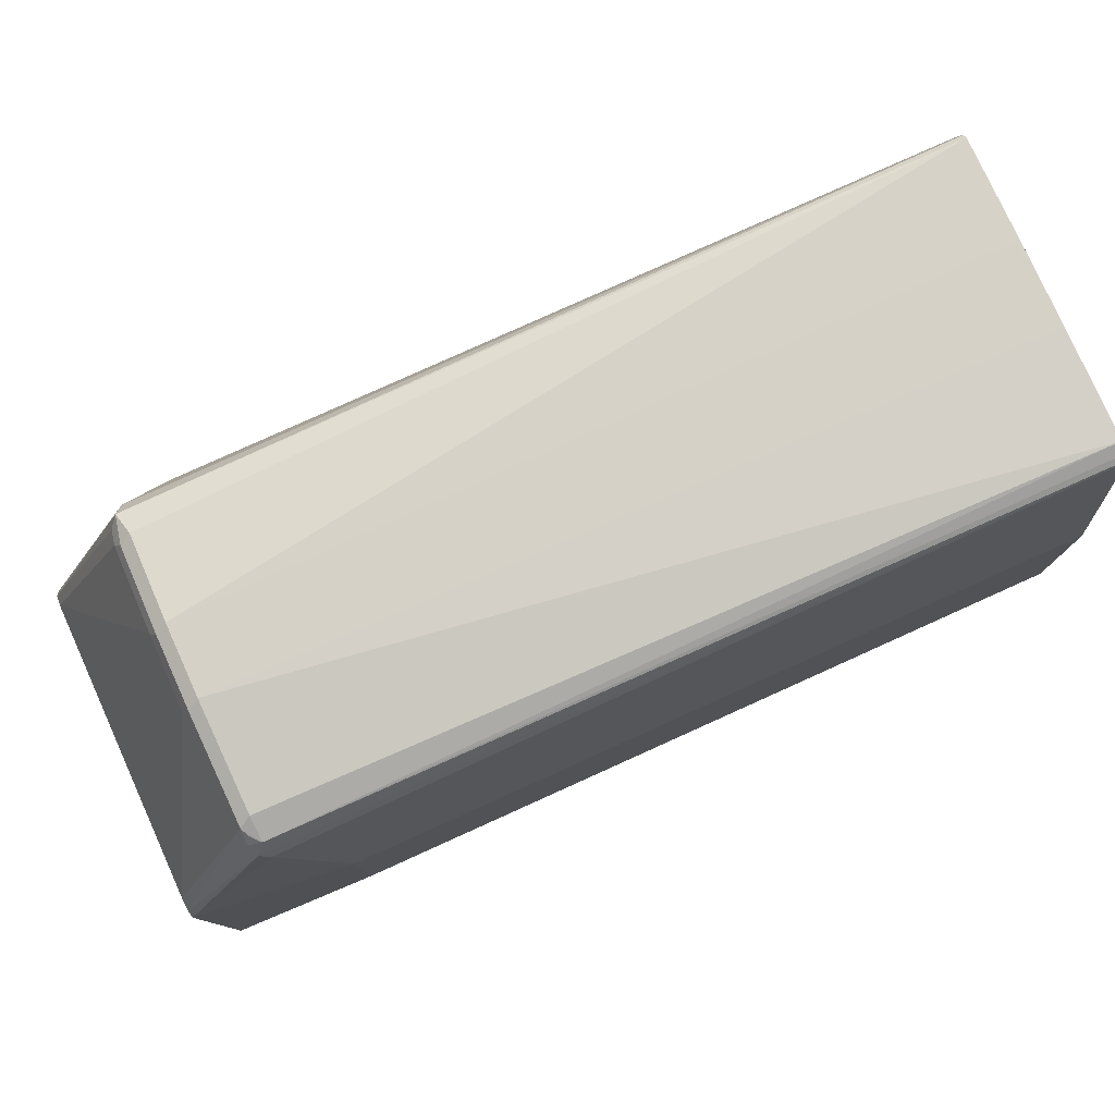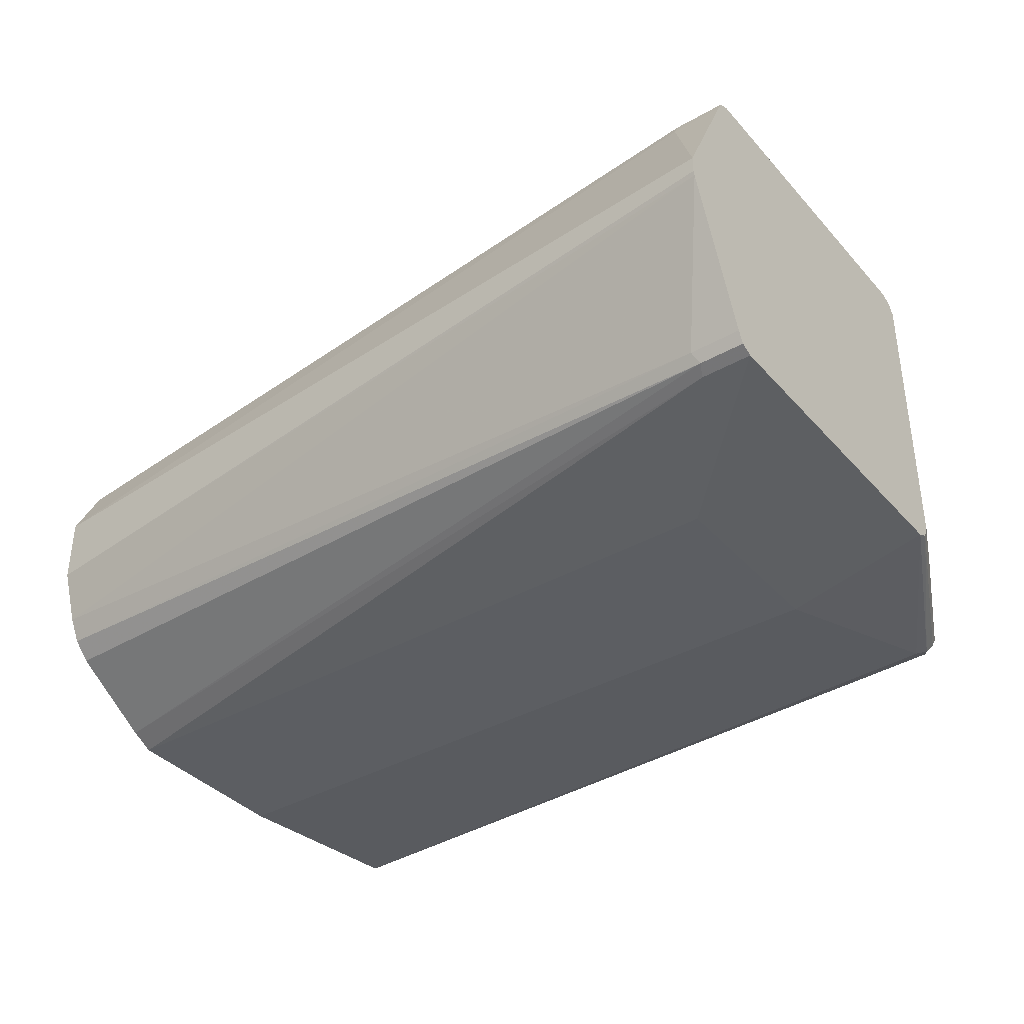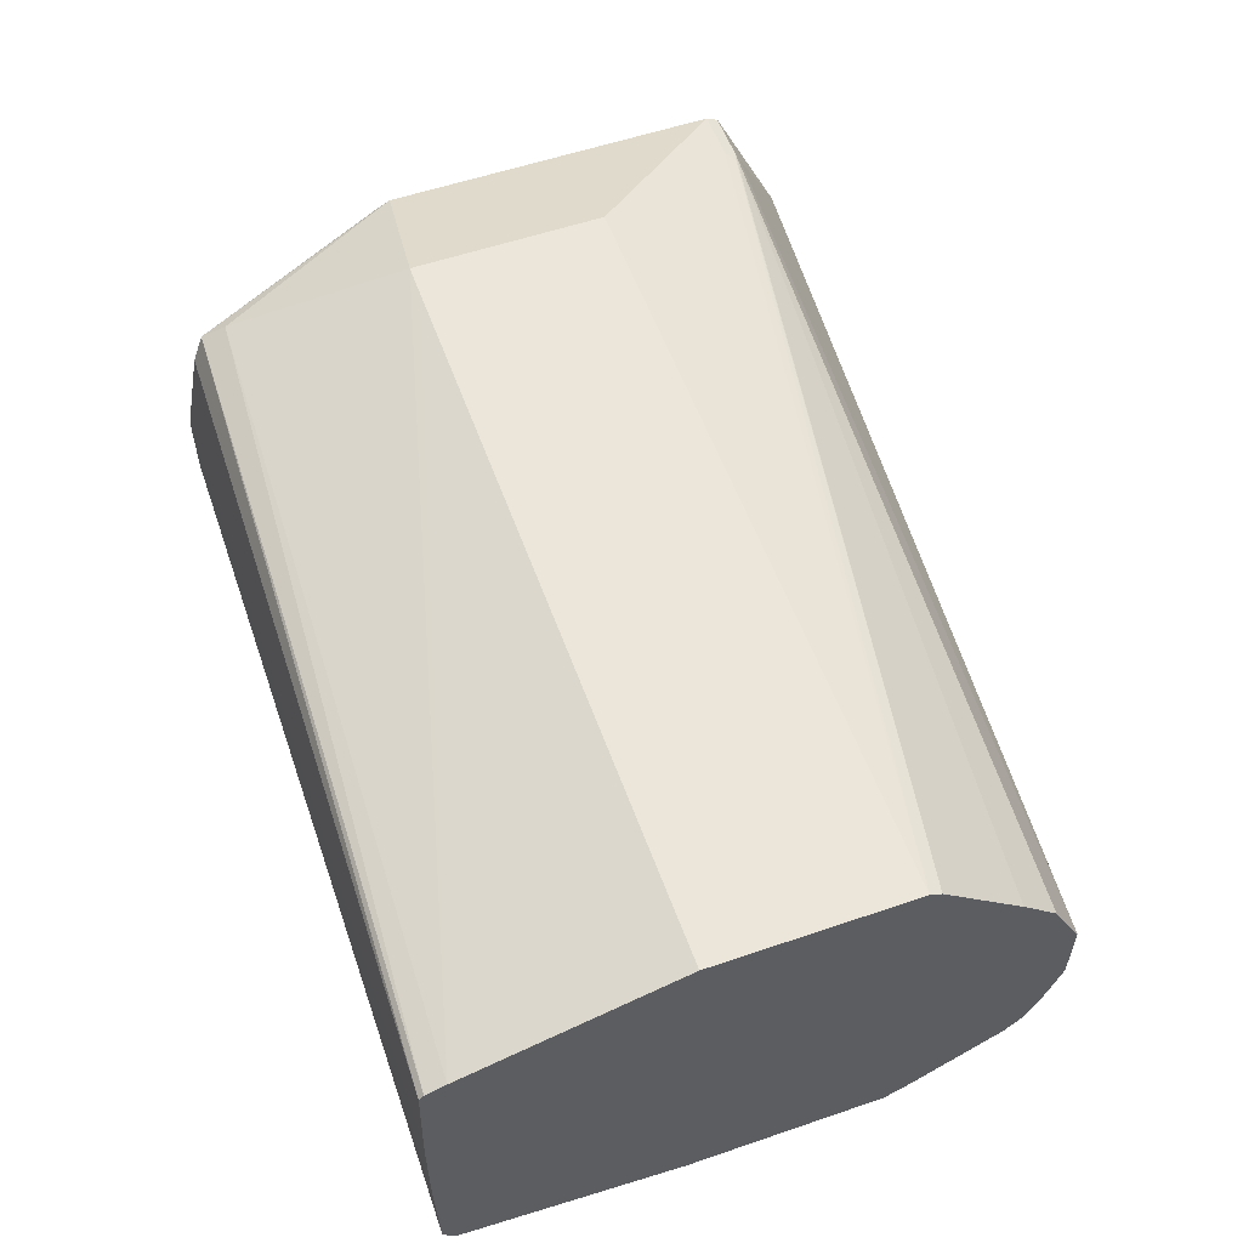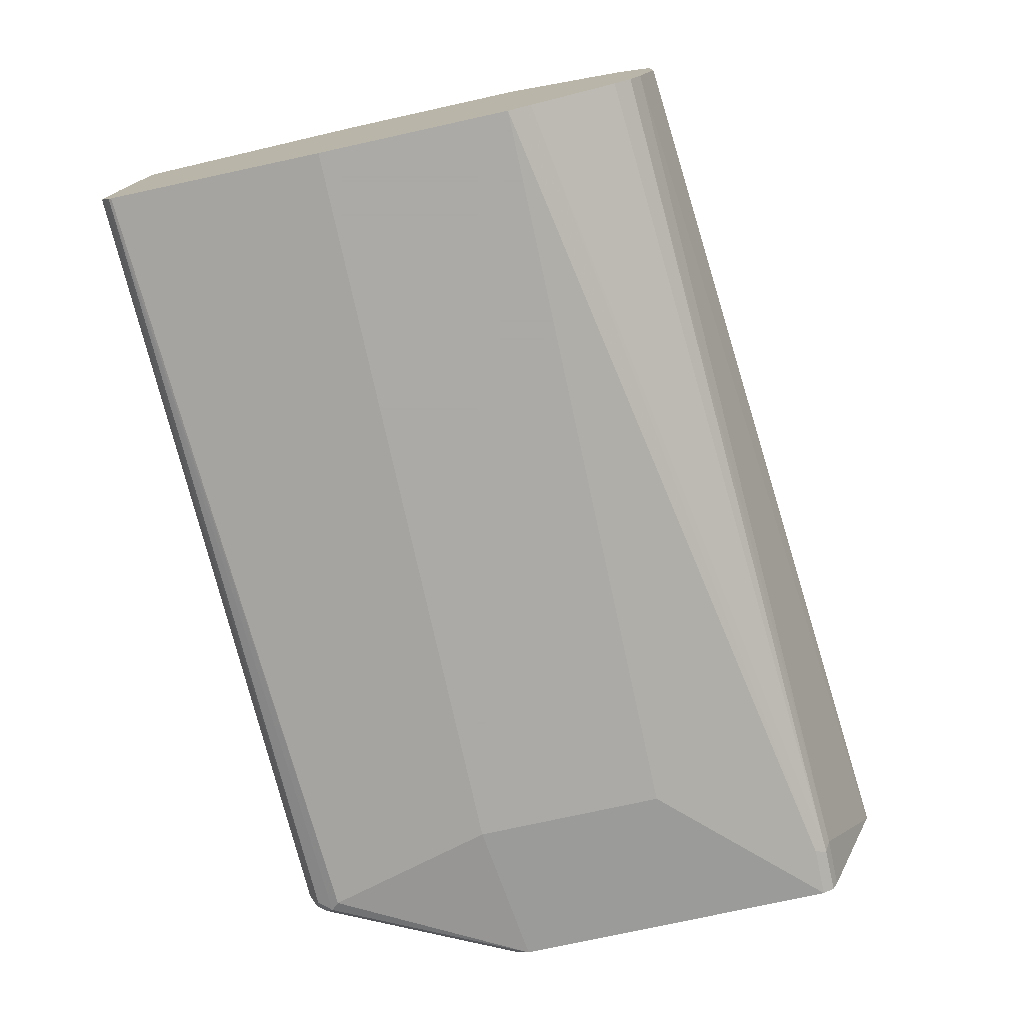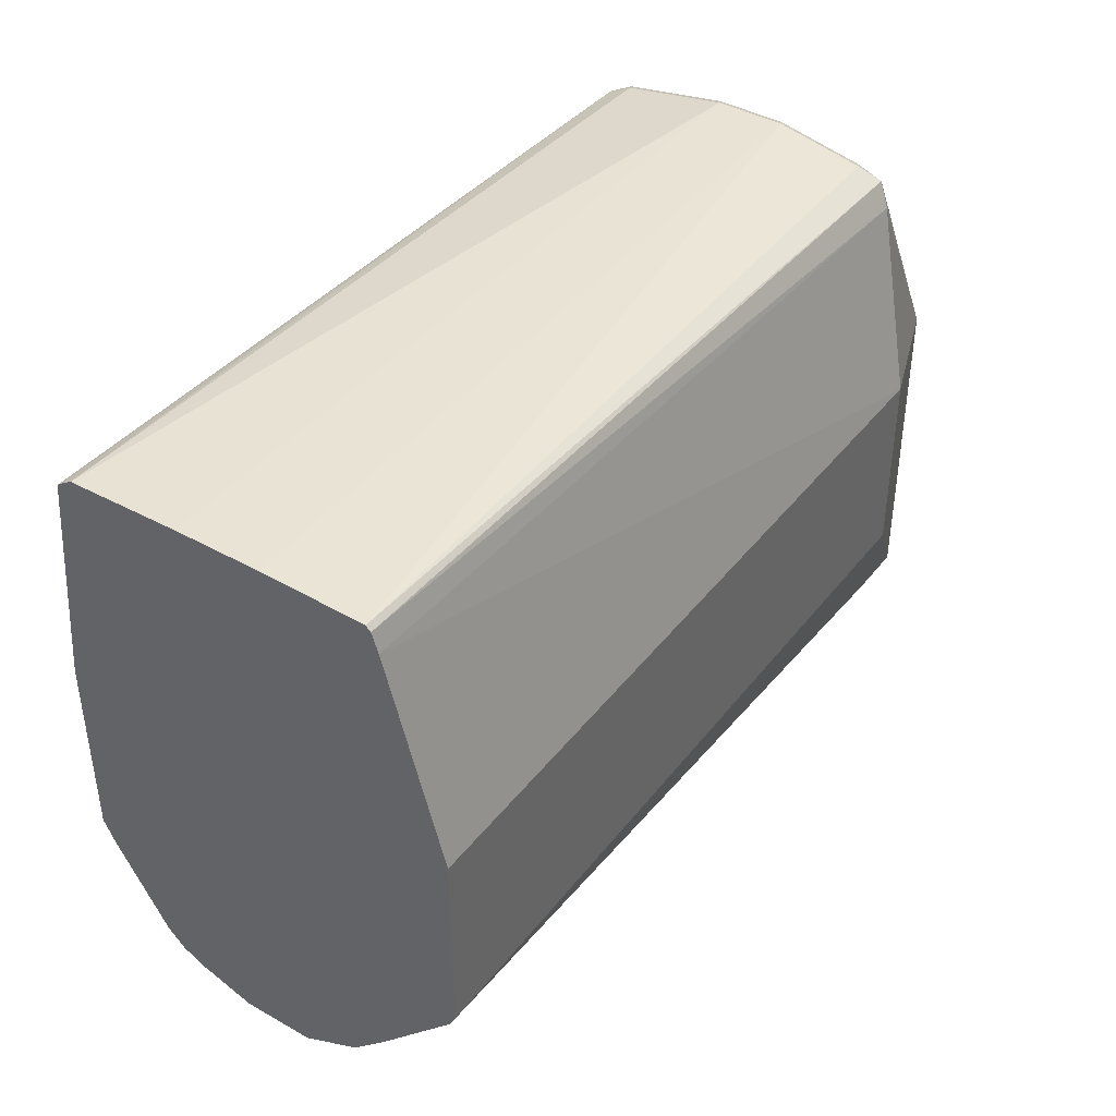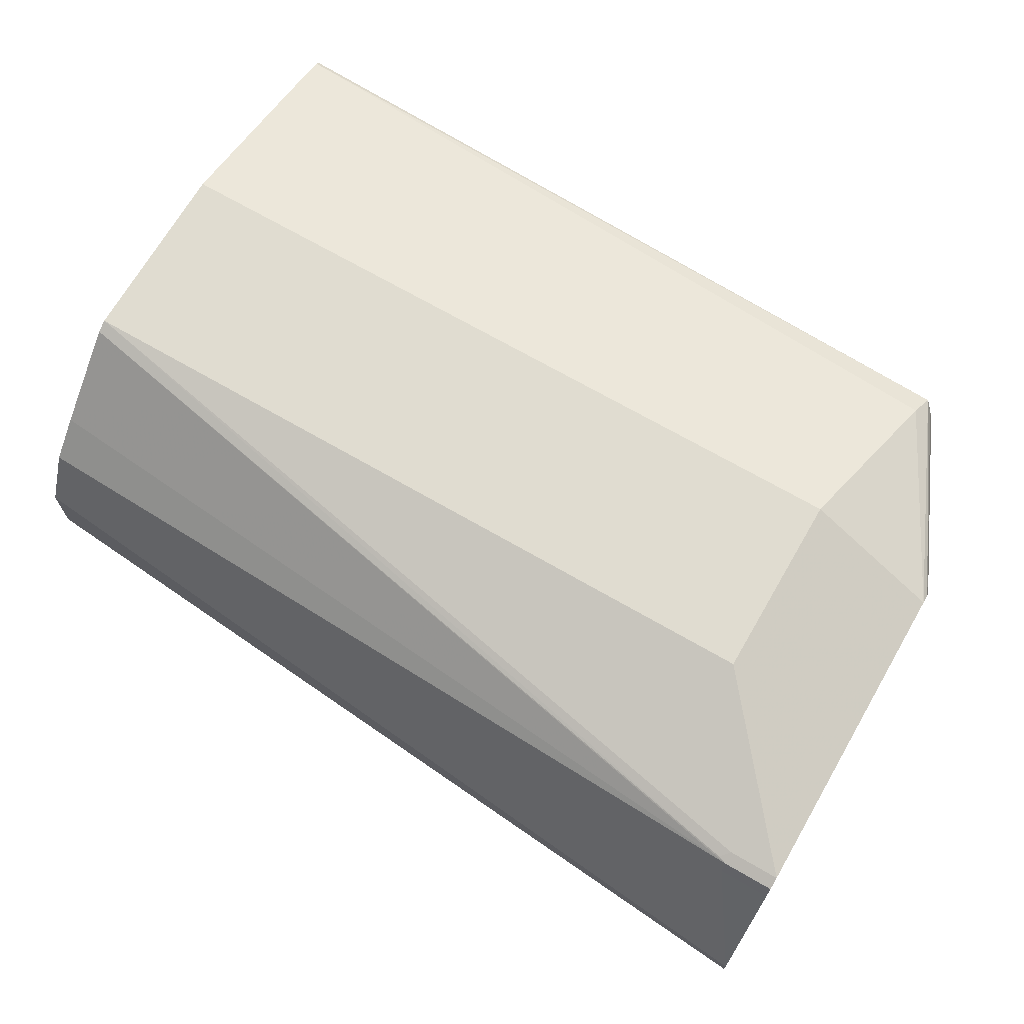
<metadata>
{"format":"obj","ext":"obj","renderer":"f3d","projection":"perspective","resolution":1024,"background":"white","views":[{"elev":78.9,"azim":-24.3,"up":"+Z"},{"elev":-37.6,"azim":-143.8,"up":"+Y"},{"elev":56.2,"azim":70.3,"up":"+Y"},{"elev":-75.7,"azim":102.4,"up":"+Y"},{"elev":41.4,"azim":124.3,"up":"+Z"},{"elev":69.5,"azim":-149.9,"up":"+Y"}]}
</metadata>
<code>
v -0.2271 -0.09047 -0.1899
v -0.2271 -0.1023 -0.4091
v -0.2271 -0.06818 -0.468
v -0.2271 -0.09606 -0.4215
v -0.6819 -0.08987 -0.499
v -0.2271 -0.05888 -0.4773
v -0.2271 -0.01859 -0.4928
v -0.2271 -0.04647 -0.4835
v -0.7057 -0.003515 -0.5335
v -0.6788 -0.08367 -0.5021
v -0.7057 -0.08367 -0.5021
v -0.7057 -0.08987 -0.499
v -0.7057 -0.09296 -0.4928
v -0.6788 -0.09296 -0.4928
v -0.623 -0.1023 -0.4091
v -0.623 -0.1023 -0.3069
v -0.2271 -0.1023 -0.3068
v -0.2271 -0.091 -0.1913
v -0.6509 -0.09296 -0.2139
v -0.6555 -0.09064 -0.2092
v -0.7057 -0.09296 -0.3162
v -0.7057 -0.08982 -0.3097
v -0.6578 -0.08484 -0.2046
v -0.6571 -0.07747 -0.1984
v -0.6555 -0.08135 -0.1999
v -0.6509 -0.08677 -0.2015
v -0.2271 -0.08775 -0.1879
v -0.2271 -0.08225 -0.1846
v -0.2271 -0.02395 -0.1833
v -0.6509 -0.01859 -0.186
v -0.6509 -0.07437 -0.1953
v -0.6571 -0.02169 -0.1891
v -0.6602 -0.01859 -0.1953
v -0.6602 0.01859 -0.1953
v -0.6571 0.01549 -0.1891
v -0.6571 0.06199 -0.1984
v -0.6509 0.06508 -0.1953
v -0.6509 0.01859 -0.186
v -0.2271 0.02127 -0.1833
v -0.2271 0.0758 -0.1846
v -0.2271 0.07831 -0.1871
v -0.654 0.07748 -0.2015
v -0.6602 0.06508 -0.2046
v -0.7057 0.07484 -0.3064
v -0.6586 0.07283 -0.2061
v -0.7057 0.08057 -0.31
v -0.7057 0.08367 -0.3162
v -0.7057 -0.08321 -0.3064
v -0.6602 -0.07437 -0.2046
v -0.7057 0.008375 -0.5342
v -0.7057 -0.0009193 -0.5342
v -0.2271 0.01859 -0.4928
v -0.6788 0.07438 -0.5021
v -0.2271 0.04957 -0.4773
v -0.2271 0.1116 -0.4091
v -0.2271 0.1085 -0.4153
v -0.6741 0.08135 -0.4974
v -0.6788 0.08057 -0.499
v -0.2271 0.06818 -0.4587
v -0.7057 0.08057 -0.499
v -0.7057 0.08367 -0.4928
v -0.6788 0.08367 -0.4928
v -0.6323 0.1116 -0.4091
v -0.6323 0.1116 -0.3069
v -0.6155 0.1116 -0.3068
v -0.2271 0.08171 -0.1972
v -0.2271 0.1116 -0.3068
v -0.6509 0.08367 -0.2139
v -0.7057 0.07438 -0.5021
f 9 11 50
f 9 10 11
f 51 9 50
f 51 7 9
f 51 52 7
f 51 50 52
f 54 55 52
f 54 52 53
f 56 55 54
f 56 57 55
f 56 58 57
f 11 13 50
f 59 58 56
f 52 50 53
f 13 48 50
f 46 47 44
f 22 24 48
f 49 48 24
f 33 49 24
f 33 48 49
f 33 34 48
f 44 48 34
f 44 47 48
f 46 42 47
f 45 43 42
f 45 42 46
f 45 46 44
f 45 44 43
f 43 44 34
f 59 54 58
f 22 48 13
f 59 56 54
f 65 55 63
f 58 53 60
f 43 34 36
f 69 60 53
f 69 53 50
f 69 50 60
f 60 50 48
f 61 60 48
f 47 61 48
f 7 52 3
f 52 55 3
f 3 55 1
f 29 1 41
f 41 1 55
f 67 55 65
f 67 41 55
f 54 53 58
f 68 66 64
f 68 47 42
f 68 42 41
f 68 41 66
f 66 41 67
f 66 67 65
f 64 65 63
f 64 63 47
f 47 63 61
f 61 63 55
f 62 61 55
f 57 62 55
f 57 61 62
f 57 60 61
f 57 58 60
f 68 64 47
f 43 36 42
f 66 65 64
f 37 38 40
f 21 16 19
f 21 19 20
f 19 1 20
f 17 2 1
f 18 17 1
f 18 1 19
f 18 19 16
f 18 16 17
f 17 16 2
f 36 37 42
f 15 2 16
f 15 16 13
f 15 13 2
f 14 5 4
f 21 13 16
f 14 4 2
f 12 5 13
f 12 13 11
f 12 11 5
f 5 11 10
f 6 5 10
f 8 6 10
f 8 10 9
f 8 9 7
f 8 7 6
f 6 7 3
f 6 3 5
f 5 3 4
f 4 3 2
f 2 3 1
f 14 2 13
f 21 22 13
f 14 13 5
f 23 22 20
f 21 20 22
f 37 40 42
f 40 41 42
f 40 29 41
f 39 29 40
f 39 40 38
f 39 38 29
f 38 30 29
f 35 32 38
f 35 38 37
f 35 37 36
f 35 36 34
f 35 34 32
f 32 34 33
f 32 33 24
f 32 30 38
f 24 31 30
f 23 24 22
f 32 24 30
f 23 25 24
f 23 26 25
f 23 20 26
f 26 20 1
f 27 28 26
f 27 1 28
f 27 26 1
f 28 1 29
f 28 29 30
f 28 30 31
f 28 31 26
f 26 31 24
f 25 26 24

</code>
